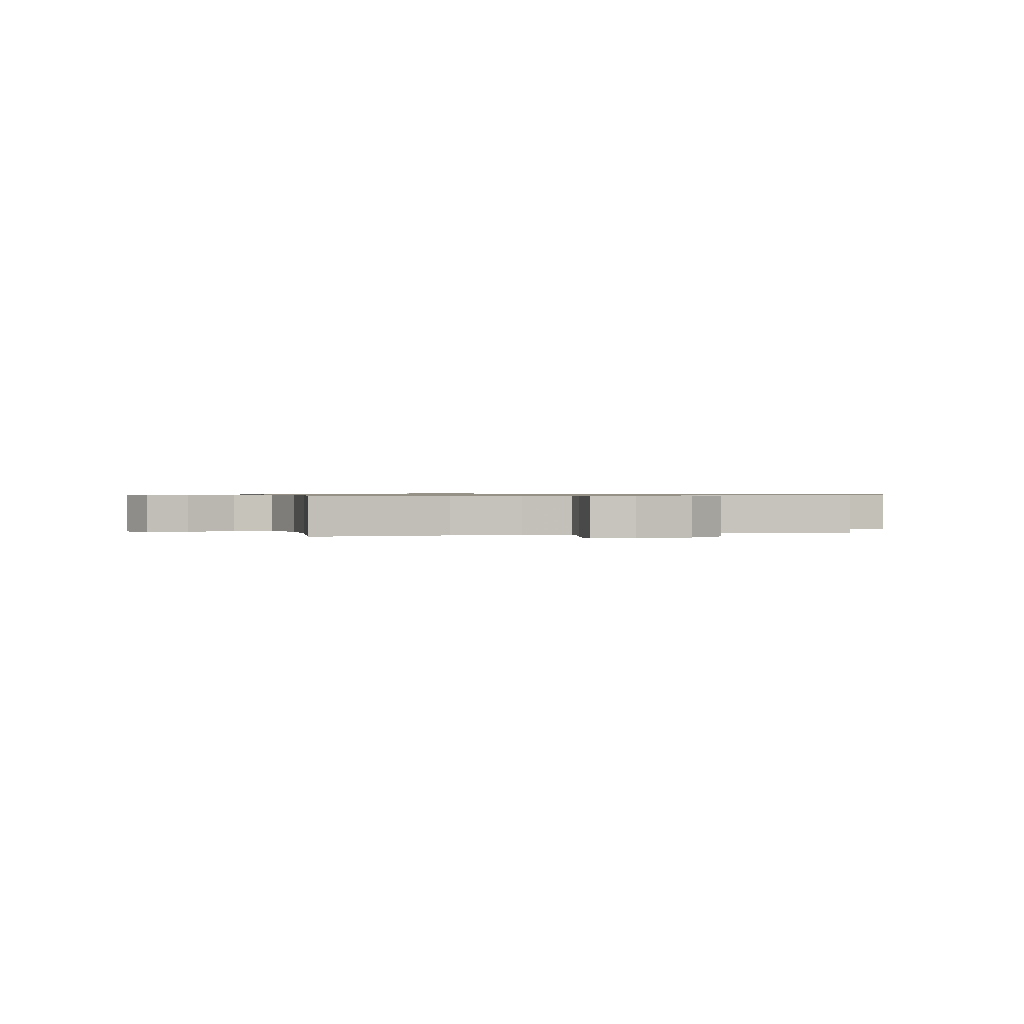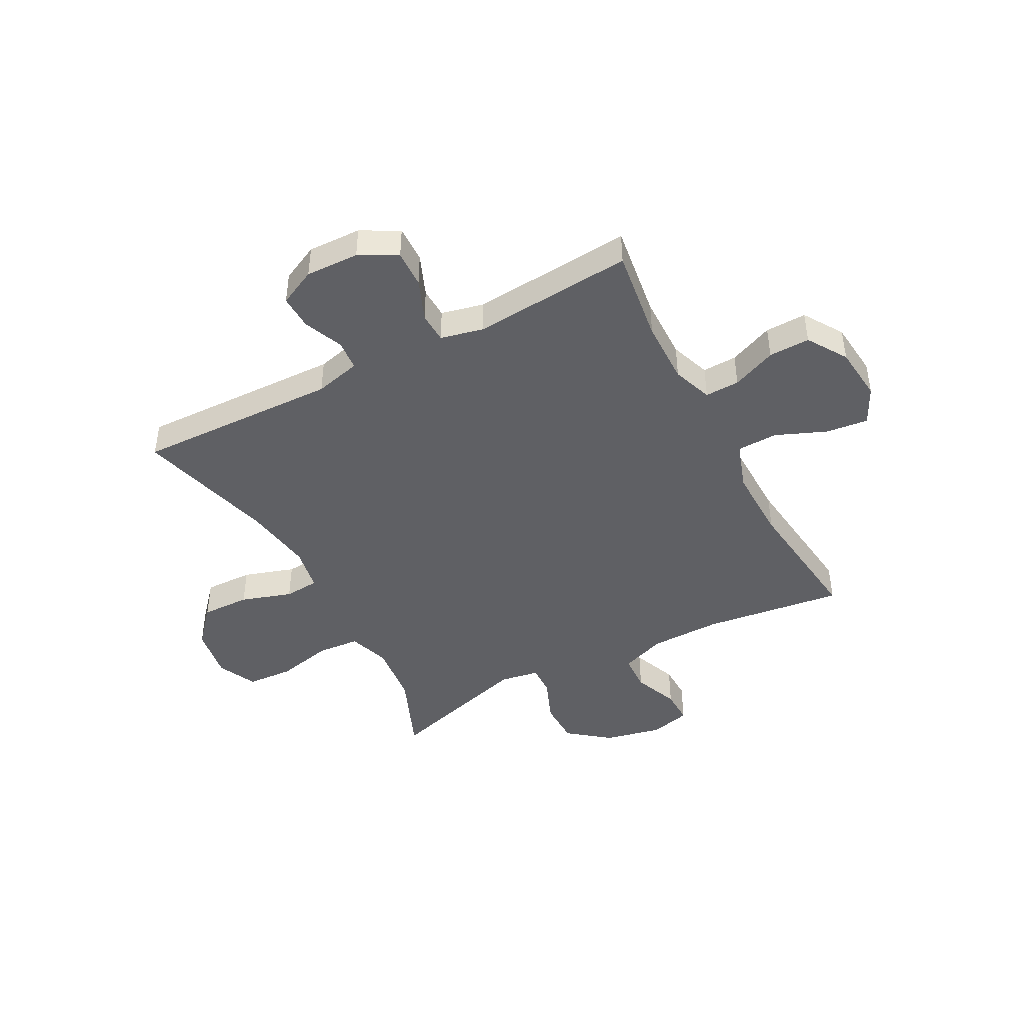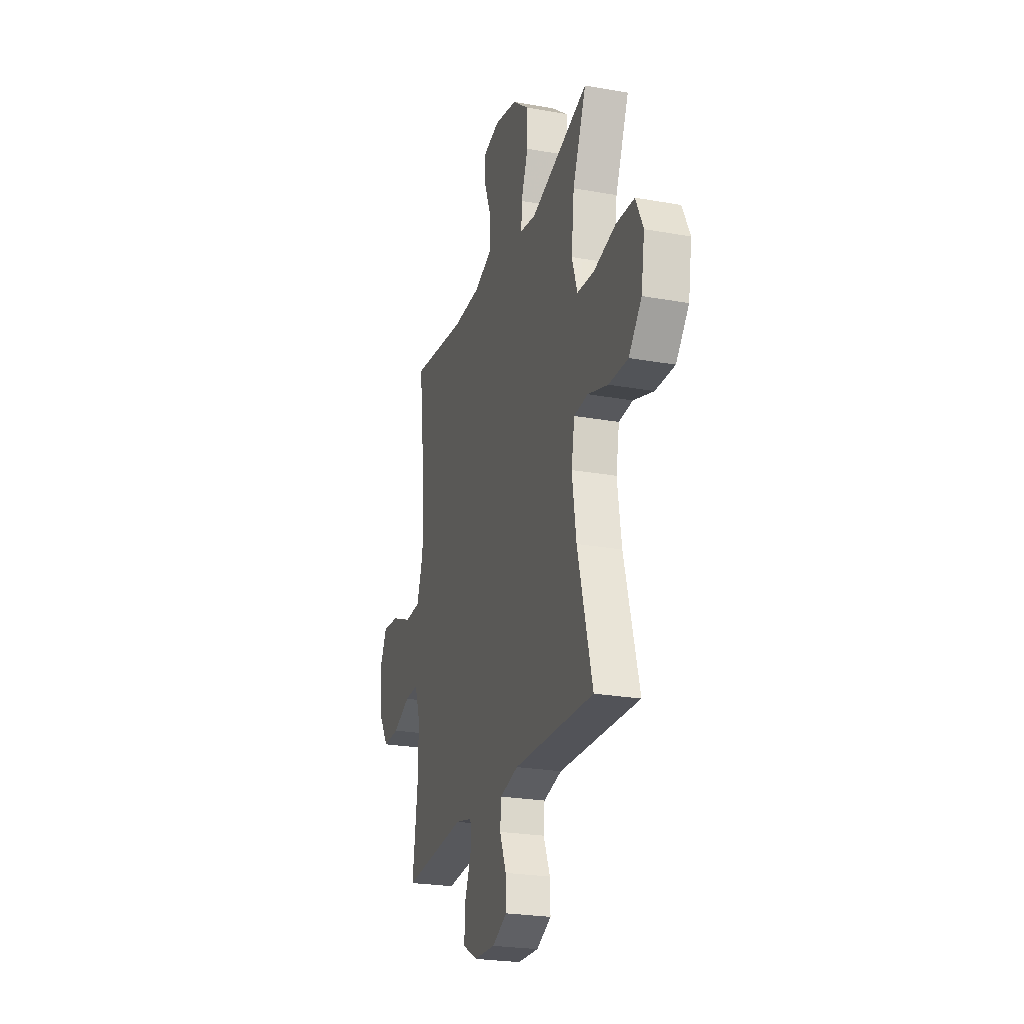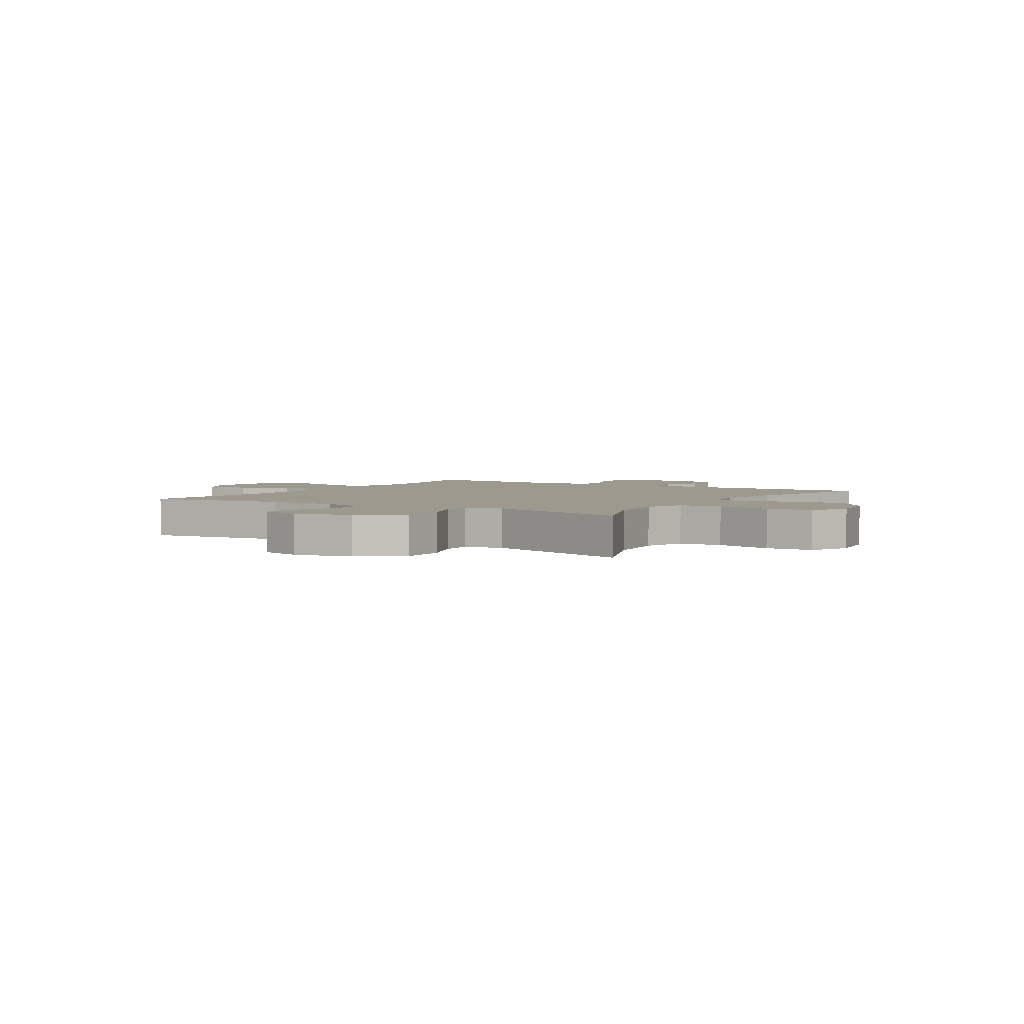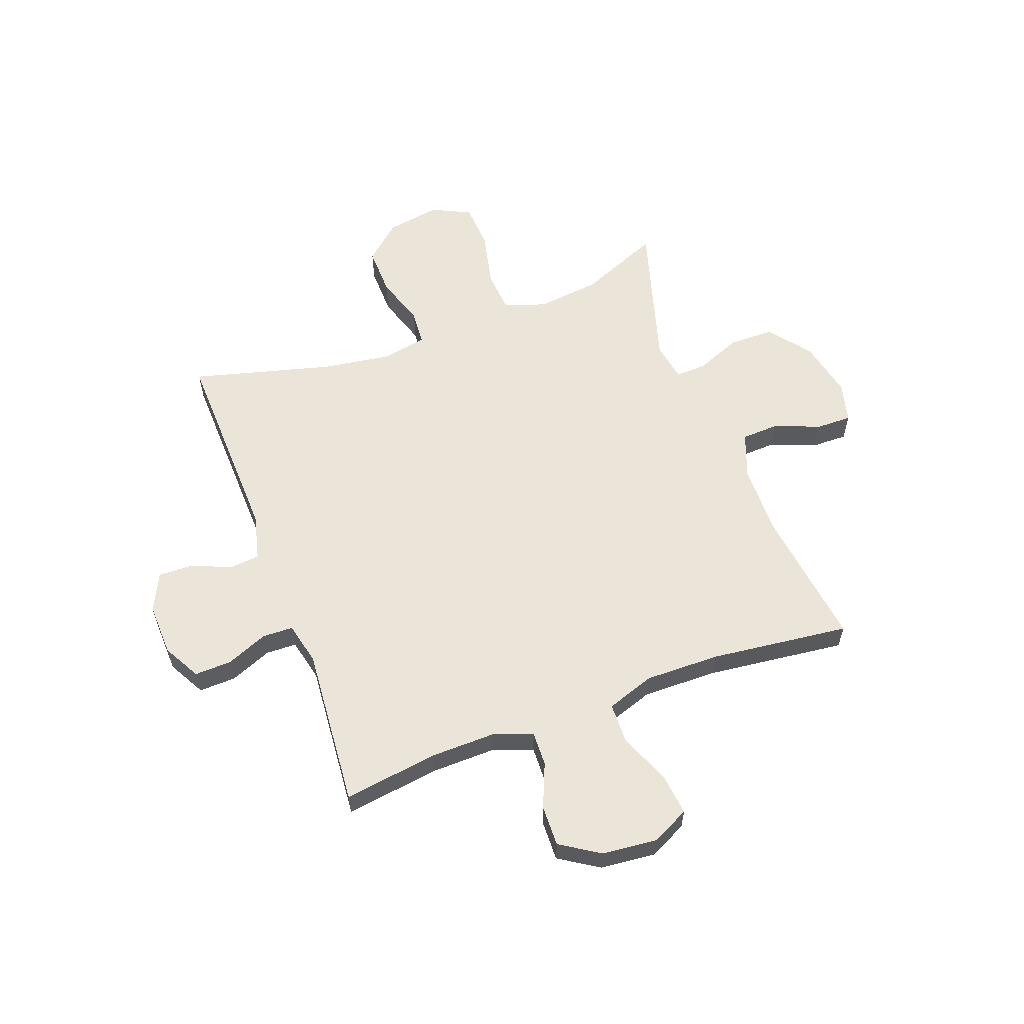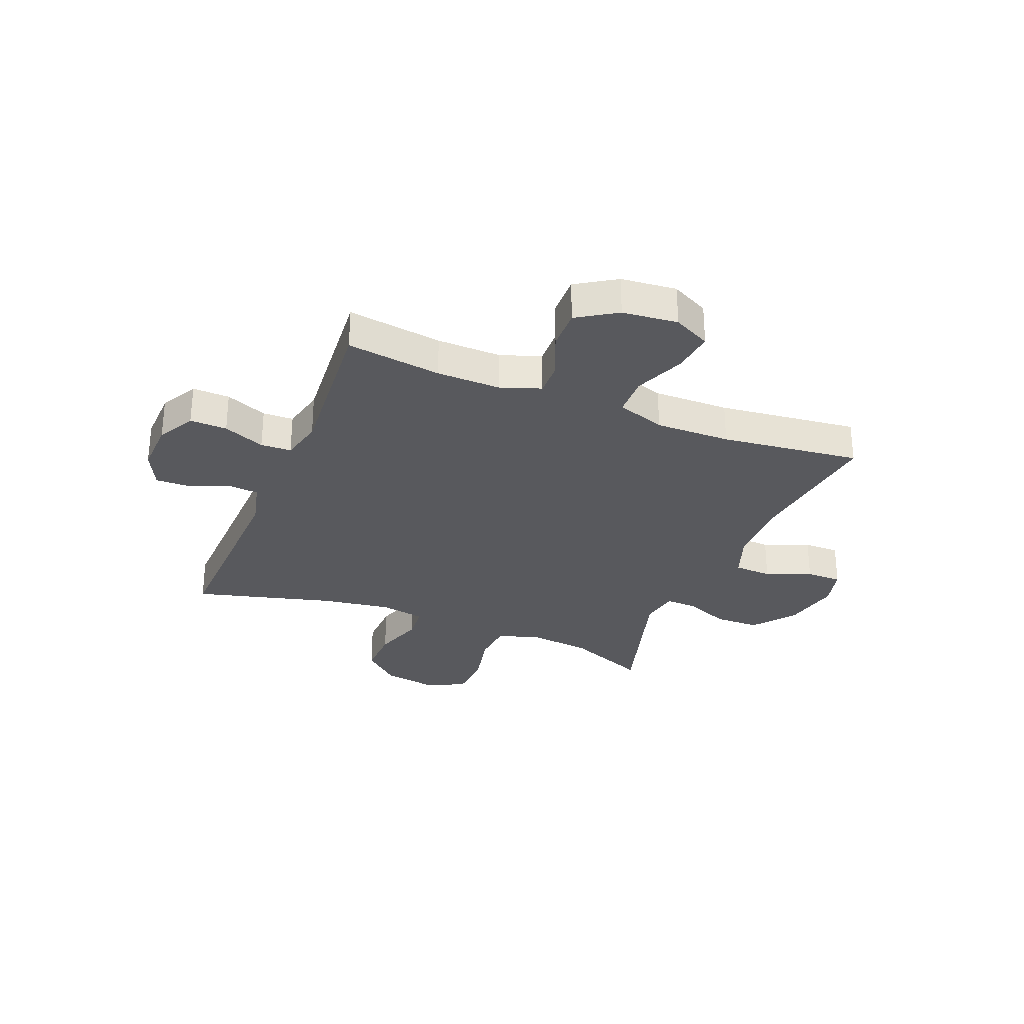
<metadata>
{"format":"obj","ext":"obj","renderer":"f3d","projection":"perspective","resolution":1024,"background":"white","views":[{"elev":0.7,"azim":-14.3,"up":"+Y"},{"elev":-44.2,"azim":-152.0,"up":"+Y"},{"elev":-24.2,"azim":73.4,"up":"+Z"},{"elev":3.4,"azim":32.2,"up":"+Y"},{"elev":59.0,"azim":-110.4,"up":"+Y"},{"elev":-29.9,"azim":-112.0,"up":"+Y"}]}
</metadata>
<code>
v -0.5 0.07 -0.5
v -0.476 0.07 -0.327
v -0.474 0.07 -0.21
v -0.5 0.07 -0.137
v -0.563 0.07 -0.139
v -0.644 0.07 -0.173
v -0.719 0.07 -0.175
v -0.765 0.07 -0.103
v -0.775 0.07 -0.002
v -0.741 0.07 0.066
v -0.664 0.07 0.057
v -0.572 0.07 0.019
v -0.498 0.07 0.021
v -0.468 0.07 0.109
v -0.47 0.07 0.246
v -0.5 0.07 0.5
v -0.244 0.07 0.467
v -0.114 0.07 0.469
v -0.031 0.07 0.5
v -0.028 0.07 0.569
v -0.061 0.07 0.652
v -0.062 0.07 0.717
v 0.012 0.07 0.736
v 0.118 0.07 0.713
v 0.193 0.07 0.654
v 0.194 0.07 0.572
v 0.161 0.07 0.49
v 0.159 0.07 0.433
v 0.231 0.07 0.421
v 0.5 0.07 0.5
v 0.438 0.07 0.351
v 0.425 0.07 0.236
v 0.45 0.07 0.16
v 0.528 0.07 0.154
v 0.63 0.07 0.177
v 0.715 0.07 0.172
v 0.749 0.07 0.101
v 0.733 0.07 0.003
v 0.674 0.07 -0.064
v 0.585 0.07 -0.062
v 0.492 0.07 -0.032
v 0.428 0.07 -0.037
v 0.413 0.07 -0.119
v 0.432 0.07 -0.246
v 0.5 0.07 -0.5
v 0.13 0.07 -0.489
v 0.046 0.07 -0.51
v 0.041 0.07 -0.565
v 0.071 0.07 -0.638
v 0.073 0.07 -0.701
v 0.005 0.07 -0.734
v -0.092 0.07 -0.731
v -0.16 0.07 -0.694
v -0.158 0.07 -0.626
v -0.127 0.07 -0.55
v -0.129 0.07 -0.494
v -0.207 0.07 -0.476
v -0.5 0 -0.5
v -0.476 0 -0.327
v -0.474 0 -0.21
v -0.5 0 -0.137
v -0.563 0 -0.139
v -0.644 0 -0.173
v -0.719 0 -0.175
v -0.765 0 -0.103
v -0.775 0 -0.002
v -0.741 0 0.066
v -0.664 0 0.057
v -0.572 0 0.019
v -0.498 0 0.021
v -0.468 0 0.109
v -0.47 0 0.246
v -0.5 0 0.5
v -0.244 0 0.467
v -0.114 0 0.469
v -0.031 0 0.5
v -0.028 0 0.569
v -0.061 0 0.652
v -0.062 0 0.717
v 0.012 0 0.736
v 0.118 0 0.713
v 0.193 0 0.654
v 0.194 0 0.572
v 0.161 0 0.49
v 0.159 0 0.433
v 0.231 0 0.421
v 0.5 0 0.5
v 0.438 0 0.351
v 0.425 0 0.236
v 0.45 0 0.16
v 0.528 0 0.154
v 0.63 0 0.177
v 0.715 0 0.172
v 0.749 0 0.101
v 0.733 0 0.003
v 0.674 0 -0.064
v 0.585 0 -0.062
v 0.492 0 -0.032
v 0.428 0 -0.037
v 0.413 0 -0.119
v 0.432 0 -0.246
v 0.5 0 -0.5
v 0.13 0 -0.489
v 0.046 0 -0.51
v 0.041 0 -0.565
v 0.071 0 -0.638
v 0.073 0 -0.701
v 0.005 0 -0.734
v -0.092 0 -0.731
v -0.16 0 -0.694
v -0.158 0 -0.626
v -0.127 0 -0.55
v -0.129 0 -0.494
v -0.207 0 -0.476
f 53 54 55
f 52 53 55
f 51 52 55
f 50 51 55
f 49 50 55
f 48 49 55
f 47 48 55 56
f 46 47 56 57
f 44 45 46 57
f 39 40 41
f 38 39 41
f 37 38 41
f 36 37 41
f 35 36 41
f 34 35 41
f 33 34 41 42
f 32 33 42 43
f 29 30 31
f 28 29 31 32
f 25 26 27
f 24 25 27
f 23 24 27
f 22 23 27
f 21 22 27
f 20 21 27
f 19 20 27 28
f 28 32 43
f 19 28 43
f 18 19 43
f 15 16 17
f 43 44 57
f 18 43 57
f 17 18 57
f 15 17 57
f 14 15 57
f 10 11 12
f 9 10 12
f 8 9 12
f 7 8 12
f 6 7 12
f 5 6 12
f 57 1 2
f 57 2 3
f 57 3 4
f 14 57 4
f 13 14 4
f 4 5 12 13
f 112 111 110
f 112 110 109
f 112 109 108
f 112 108 107
f 112 107 106
f 112 106 105
f 113 112 105 104
f 114 113 104 103
f 114 103 102 101
f 98 97 96
f 98 96 95
f 98 95 94
f 98 94 93
f 98 93 92
f 98 92 91
f 99 98 91 90
f 100 99 90 89
f 88 87 86
f 89 88 86 85
f 84 83 82
f 84 82 81
f 84 81 80
f 84 80 79
f 84 79 78
f 84 78 77
f 85 84 77 76
f 100 89 85
f 100 85 76
f 100 76 75
f 74 73 72
f 114 101 100
f 114 100 75
f 114 75 74
f 114 74 72
f 114 72 71
f 69 68 67
f 69 67 66
f 69 66 65
f 69 65 64
f 69 64 63
f 69 63 62
f 59 58 114
f 60 59 114
f 61 60 114
f 61 114 71
f 61 71 70
f 70 69 62 61
f 1 58 59 2
f 2 59 60 3
f 3 60 61 4
f 4 61 62 5
f 5 62 63 6
f 6 63 64 7
f 7 64 65 8
f 8 65 66 9
f 9 66 67 10
f 10 67 68 11
f 11 68 69 12
f 12 69 70 13
f 13 70 71 14
f 14 71 72 15
f 15 72 73 16
f 16 73 74 17
f 17 74 75 18
f 18 75 76 19
f 19 76 77 20
f 20 77 78 21
f 21 78 79 22
f 22 79 80 23
f 23 80 81 24
f 24 81 82 25
f 25 82 83 26
f 26 83 84 27
f 27 84 85 28
f 28 85 86 29
f 29 86 87 30
f 30 87 88 31
f 31 88 89 32
f 32 89 90 33
f 33 90 91 34
f 34 91 92 35
f 35 92 93 36
f 36 93 94 37
f 37 94 95 38
f 38 95 96 39
f 39 96 97 40
f 40 97 98 41
f 41 98 99 42
f 42 99 100 43
f 43 100 101 44
f 44 101 102 45
f 45 102 103 46
f 46 103 104 47
f 47 104 105 48
f 48 105 106 49
f 49 106 107 50
f 50 107 108 51
f 51 108 109 52
f 52 109 110 53
f 53 110 111 54
f 54 111 112 55
f 55 112 113 56
f 56 113 114 57
f 57 114 58 1

</code>
